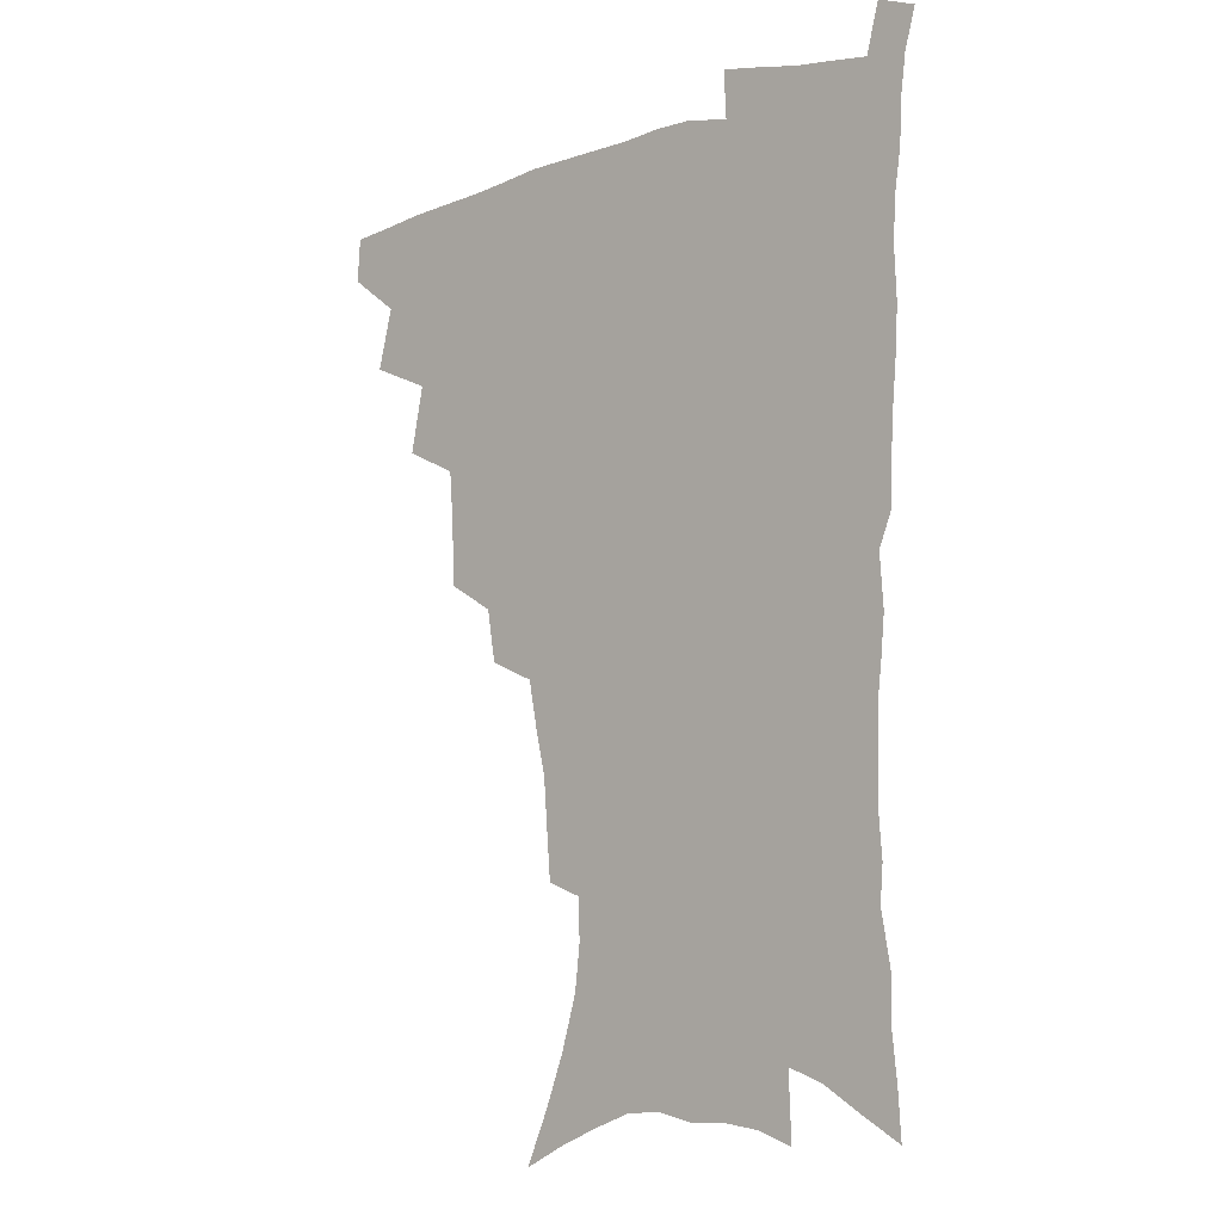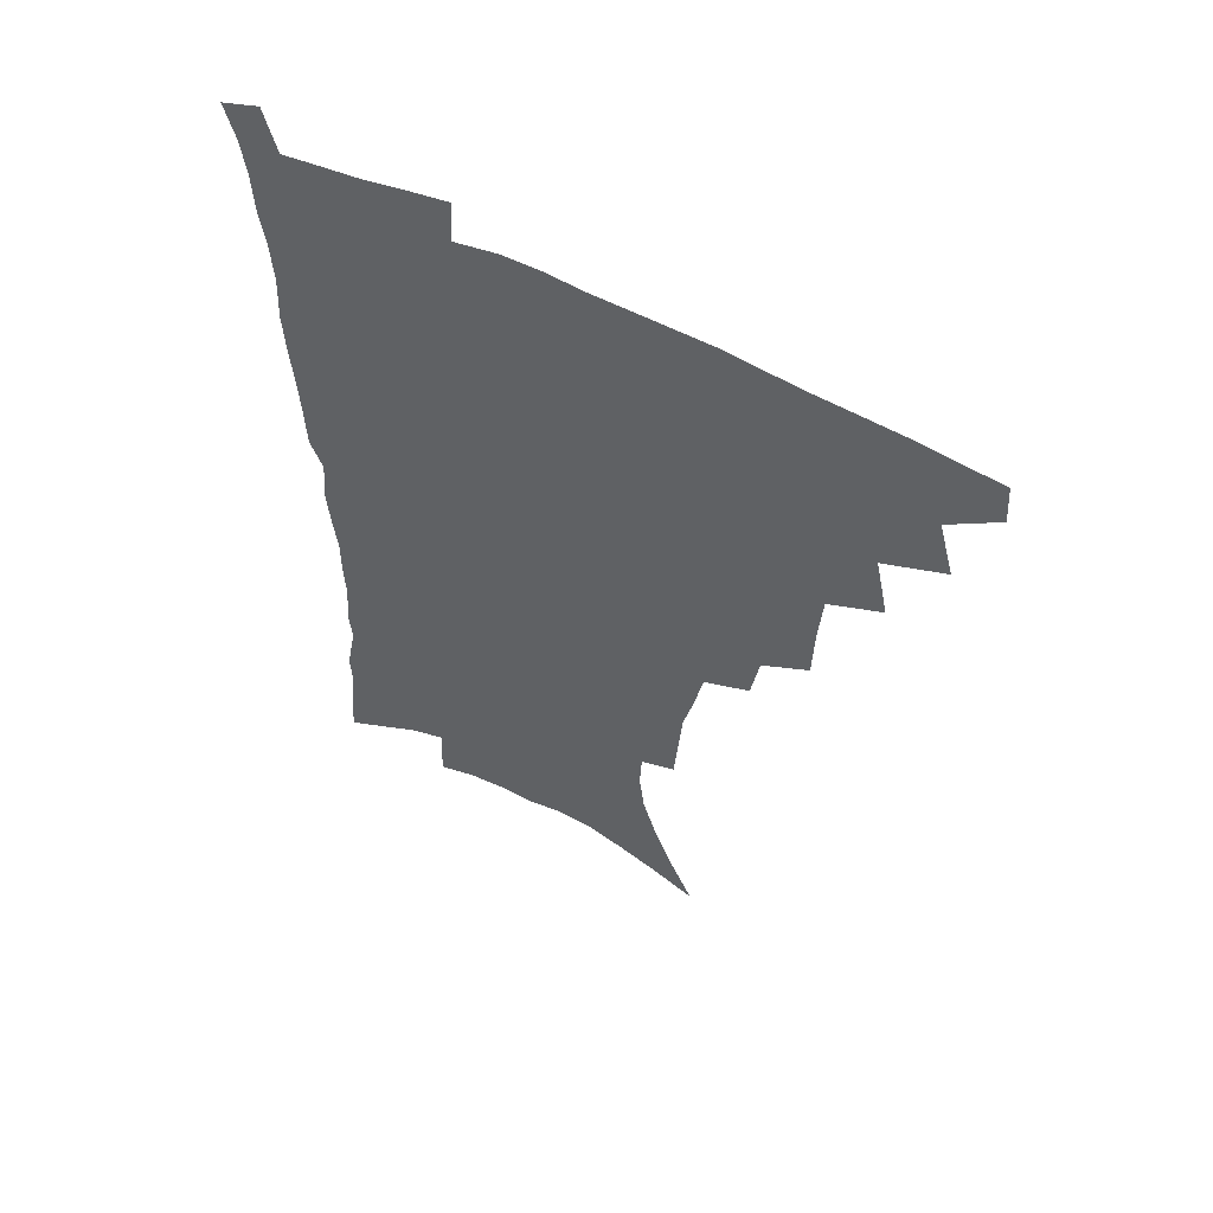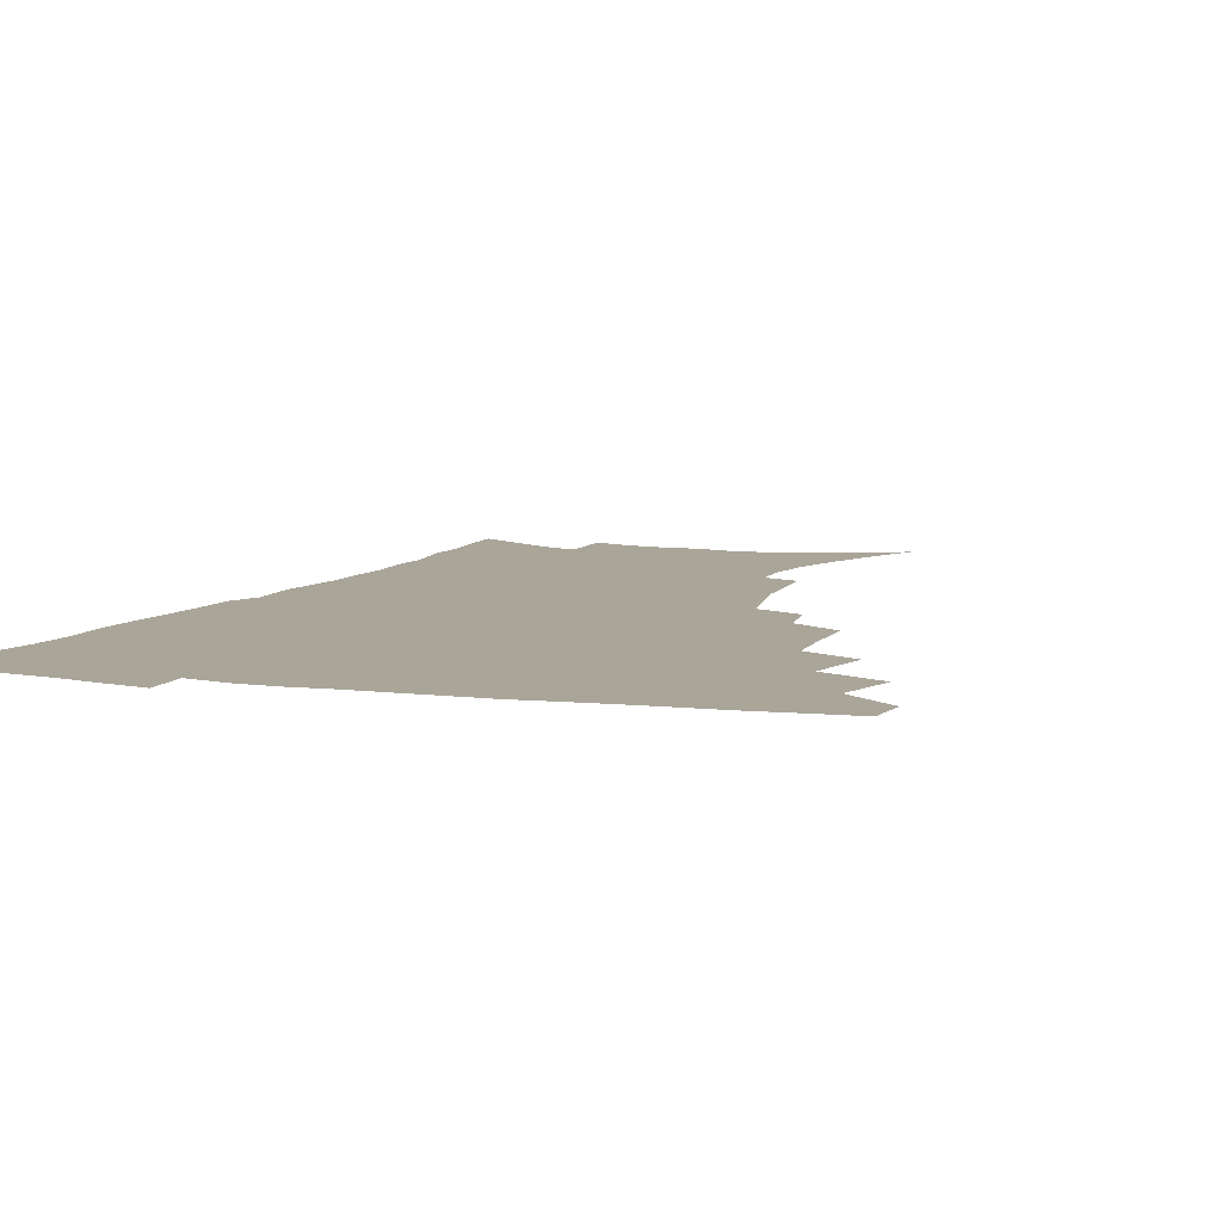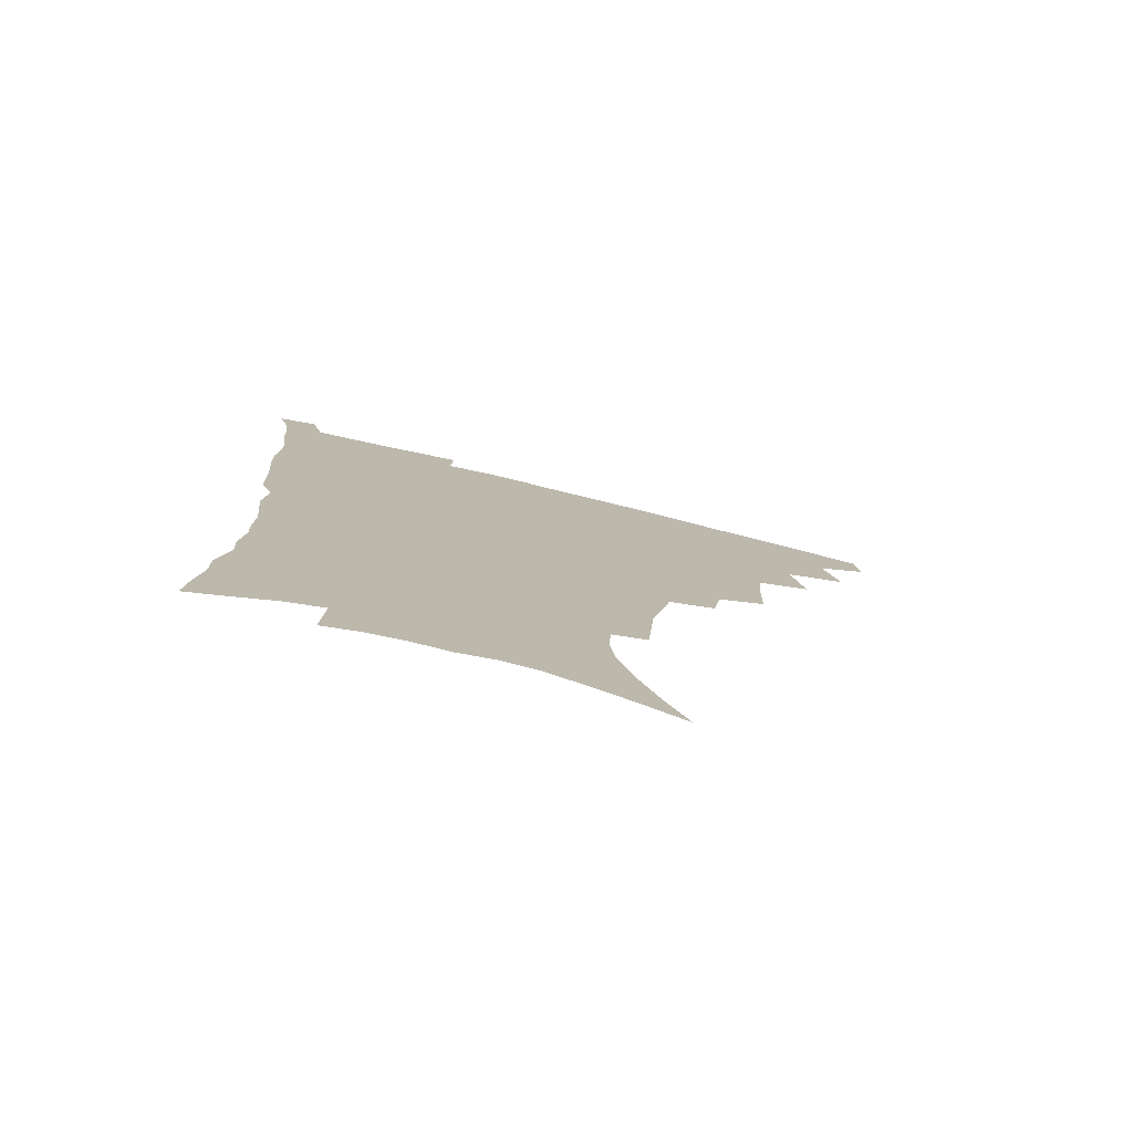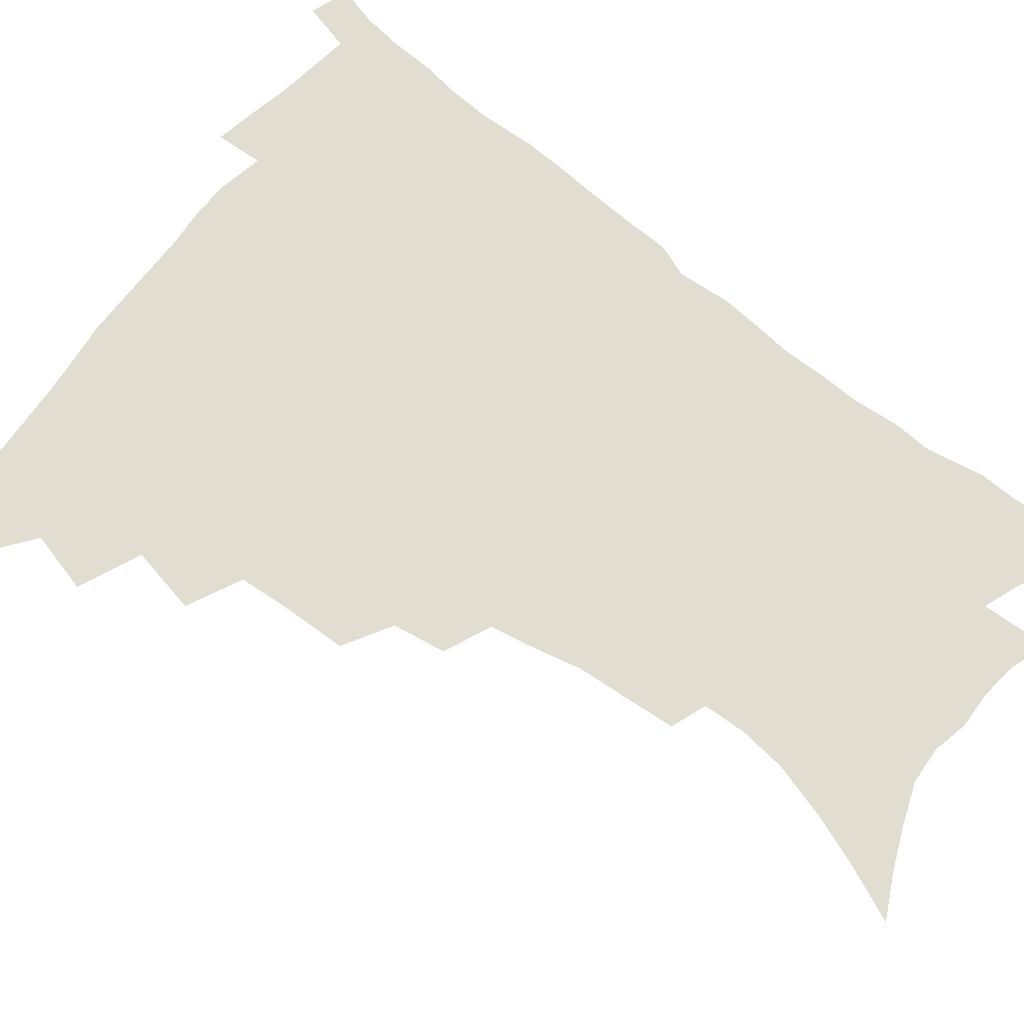
<metadata>
{"format":"obj","ext":"obj","renderer":"f3d","projection":"perspective","resolution":1024,"background":"white","views":[{"elev":-7.6,"azim":41.6,"up":"+Y"},{"elev":57.3,"azim":-152.3,"up":"+Y"},{"elev":7.4,"azim":-158.2,"up":"+Z"},{"elev":-78.7,"azim":166.6,"up":"+Y"},{"elev":68.6,"azim":-51.7,"up":"+Z"}]}
</metadata>
<code>
v 465.8 474.4 0
v 466.9 490.5 0
v 478.6 438.4 0
v 484.3 460.6 0
v 484.4 476.5 0
v 482.4 492.2 0
v 496.5 404.3 0
v 501.4 428.6 0
v 500.5 445.7 0
v 501.6 463.1 0
v 499.6 478.3 0
v 497.6 494.1 0
v 518.5 352.9 0
v 517.9 375.2 0
v 516.4 394.9 0
v 519.7 417.9 0
v 517.7 432.8 0
v 517.5 449.5 0
v 516.5 464.6 0
v 514.9 479.6 0
v 513.1 495.1 0
v 539.2 323.7 0
v 536 342.8 0
v 535.4 365.6 0
v 535 386.6 0
v 535.4 406 0
v 534.2 420.6 0
v 533.8 436.6 0
v 532.8 451.5 0
v 531.5 466.1 0
v 529.8 481.1 0
v 528.2 496.1 0
v 566.3 246 0
v 564.9 263.5 0
v 563.4 282.8 0
v 559.9 298.2 0
v 556.4 316.3 0
v 553.9 337 0
v 551.8 355.2 0
v 549.8 371.9 0
v 548.5 387.9 0
v 548.9 406.9 0
v 549.5 424.2 0
v 549.1 439.2 0
v 547.8 453.3 0
v 546.1 467.7 0
v 544.5 482.5 0
v 542.8 497.7 0
v 556.5 149.9 0
v 565.1 169.6 0
v 572.3 189.1 0
v 578.1 208.8 0
v 580 225.8 0
v 579.4 241.2 0
v 578.4 260.5 0
v 576.6 276.9 0
v 574.2 292.8 0
v 571.7 309.8 0
v 569.1 326.7 0
v 567.4 345.3 0
v 565.7 361.8 0
v 565.4 379.9 0
v 564.7 396.2 0
v 564.4 412 0
v 564 426.9 0
v 563.2 440.7 0
v 562.9 454.7 0
v 561.2 468.6 0
v 559.2 483.7 0
v 557.2 499.5 0
v 572.5 158 0
v 580.8 178.7 0
v 587.6 200.4 0
v 590.1 217.6 0
v 591.2 235.7 0
v 589.9 250.4 0
v 589.2 269.1 0
v 587.9 286.8 0
v 585.9 302.7 0
v 583.9 318.8 0
v 581.8 334.5 0
v 580.3 350.8 0
v 579.4 367.6 0
v 578.6 383.4 0
v 578.5 399.9 0
v 578.2 414.7 0
v 577.5 428.4 0
v 577.3 442.2 0
v 576.9 455.7 0
v 575.5 469.5 0
v 573.8 484.2 0
v 572 499.8 0
v 587.2 164.3 0
v 594.1 184.4 0
v 599.9 207.2 0
v 601.7 225.6 0
v 601.6 242 0
v 600.9 258.4 0
v 599.7 274.2 0
v 598.4 291 0
v 597 308.3 0
v 595.3 322.7 0
v 594 339.6 0
v 592.7 354.5 0
v 592.1 371 0
v 591.5 385.9 0
v 591.4 401.5 0
v 591.2 416.2 0
v 591.2 430.3 0
v 590.7 443.1 0
v 590.2 456.5 0
v 589.6 470 0
v 588.5 484.2 0
v 586.6 500.1 0
v 601.9 169.9 0
v 608.4 192.5 0
v 611.3 212.3 0
v 611.9 228.7 0
v 611.7 244.6 0
v 611 260.3 0
v 610.4 279.7 0
v 609.2 295 0
v 607.9 310.1 0
v 606.9 327.5 0
v 605.7 341.3 0
v 604.8 356 0
v 604.3 372.2 0
v 604.2 388.1 0
v 604.1 402.9 0
v 604.3 417.5 0
v 604 430.1 0
v 603.9 443.6 0
v 604 457.1 0
v 603.5 470.3 0
v 602.9 484 0
v 600.9 500.3 0
v 615.3 170.7 0
v 620.1 194.4 0
v 621.9 213.9 0
v 622.6 232.5 0
v 622 246.7 0
v 621.7 265.4 0
v 620.9 281 0
v 619.9 297 0
v 619 313.3 0
v 618.1 328.3 0
v 617.5 343.7 0
v 616.9 358.9 0
v 616.7 375 0
v 616.5 388.9 0
v 616.4 402 0
v 617 418.4 0
v 617.2 431 0
v 617.5 444.4 0
v 617.4 457.5 0
v 616.9 471 0
v 616.7 484.6 0
v 614.9 501.6 0
v 628.3 167.9 0
v 631.6 194.4 0
v 632.8 215.8 0
v 632.9 233.6 0
v 632.7 249.8 0
v 632.3 264.3 0
v 631.5 280.5 0
v 630.7 296.4 0
v 630 313.3 0
v 629.4 330 0
v 629 344.2 0
v 628.7 359.8 0
v 628.7 374.6 0
v 628.7 389.5 0
v 628.9 403.6 0
v 629.3 417.7 0
v 629.9 430.3 0
v 630.6 445.1 0
v 630.9 457.6 0
v 631.1 470.8 0
v 630.7 485 0
v 629.2 501.6 0
v 642.3 168.4 0
v 643.4 194.5 0
v 643.9 212.1 0
v 643.5 232.6 0
v 643.3 248.9 0
v 642.8 264 0
v 642.1 280.9 0
v 641.5 296.8 0
v 641.1 311.9 0
v 640.6 329.2 0
v 640.6 343.2 0
v 640.3 359.3 0
v 640.7 373.4 0
v 640.8 388.9 0
v 641.1 402.8 0
v 641.4 417.2 0
v 642.6 429.4 0
v 643.3 444 0
v 644 457.2 0
v 644.7 470.4 0
v 645.4 484 0
v 645.7 498.4 0
v 644.8 515.9 0
v 655.9 166.8 0
v 655.5 191.7 0
v 655 211.6 0
v 655.6 226 0
v 654 247.6 0
v 653.3 264.4 0
v 652.7 280.6 0
v 652.2 297 0
v 652.3 310.4 0
v 651.8 327.5 0
v 652.2 341.5 0
v 652.9 355.2 0
v 652.7 371.6 0
v 652.9 386.9 0
v 653.6 400.8 0
v 654.1 415 0
v 655.3 428.5 0
v 656 443.6 0
v 657.1 456.4 0
v 658.2 469.6 0
v 659.3 483 0
v 660 497.1 0
v 659.8 513.2 0
v 669.4 162.2 0
v 668.4 186.7 0
v 667.1 207 0
v 666.4 225 0
v 665.2 244.4 0
v 664.1 262.4 0
v 663.2 279.7 0
v 663 294.9 0
v 663.2 309.2 0
v 663 325 0
v 664.3 337.8 0
v 664.6 353.2 0
v 665 368.2 0
v 665.2 384.2 0
v 665.9 398.6 0
v 666.1 414.2 0
v 668.2 426.6 0
v 669 441.3 0
v 670.3 454.9 0
v 671.6 468.3 0
v 673 481.9 0
v 674.3 495.3 0
v 675 510.1 0
v 681.9 181.8 0
v 679.6 202.2 0
v 677.6 222.5 0
v 677.4 238.4 0
v 676.7 255.2 0
v 676 272 0
v 675.1 288.8 0
v 674.8 304.6 0
v 675.8 318.5 0
v 676.9 332.2 0
v 676.9 348.6 0
v 677.4 364.1 0
v 678.4 378.8 0
v 679.3 393.8 0
v 680.9 408 0
v 681.3 423.6 0
v 682.8 437.8 0
v 683.4 453.3 0
v 685 467 0
v 686.4 480.5 0
v 688.1 494.2 0
v 689.4 508.4 0
v 696.7 172.9 0
v 693.5 194.2 0
v 692.5 211.6 0
v 690.1 231.4 0
v 689.5 247.5 0
v 688.7 264.2 0
v 688.7 279.7 0
v 687.9 296.5 0
v 688.9 310.7 0
v 689.9 325.2 0
v 689.8 342 0
v 690.3 357.8 0
v 692.3 371.7 0
v 694.2 386.1 0
v 694.9 402.1 0
v 694.5 419.6 0
v 696.6 433.6 0
v 698 448.8 0
v 698.8 464.3 0
v 700.3 478.5 0
v 702 492.6 0
v 703.8 506.5 0
v 708.4 524.3 0
v 711.1 164.7 0
v 709.9 181.9 0
v 707.9 200.4 0
v 708.3 215.2 0
v 704.5 236.3 0
v 705.5 249.9 0
v 704 267.3 0
v 704.6 282 0
v 704.5 298 0
v 706.1 312 0
v 707.3 327.1 0
v 705.9 346.5 0
v 710.5 358.2 0
v 711 374.8 0
v 711.9 391.3 0
v 713.2 407.5 0
v 714 424.1 0
v 713.1 443.3 0
v 714 459.7 0
v 716.1 474.4 0
v 716.8 490.2 0
v 718.6 504.6 0
v 722.6 519.1 0
f 4 5 1
f 1 5 2
f 5 6 2
f 8 9 3
f 3 9 4
f 9 10 4
f 4 10 5
f 10 11 5
f 5 11 6
f 11 12 6
f 15 16 7
f 7 16 8
f 16 17 8
f 8 17 9
f 17 18 9
f 9 18 10
f 18 19 10
f 10 19 11
f 19 20 11
f 11 20 12
f 20 21 12
f 23 24 13
f 13 24 14
f 24 25 14
f 14 25 15
f 25 26 15
f 15 26 16
f 26 27 16
f 16 27 17
f 27 28 17
f 17 28 18
f 28 29 18
f 18 29 19
f 29 30 19
f 19 30 20
f 30 31 20
f 20 31 21
f 31 32 21
f 37 38 22
f 22 38 23
f 38 39 23
f 23 39 24
f 39 40 24
f 24 40 25
f 40 41 25
f 25 41 26
f 41 42 26
f 26 42 27
f 42 43 27
f 27 43 28
f 43 44 28
f 28 44 29
f 44 45 29
f 29 45 30
f 45 46 30
f 30 46 31
f 46 47 31
f 31 47 32
f 47 48 32
f 54 55 33
f 33 55 34
f 55 56 34
f 34 56 35
f 56 57 35
f 35 57 36
f 57 58 36
f 36 58 37
f 58 59 37
f 37 59 38
f 59 60 38
f 38 60 39
f 60 61 39
f 39 61 40
f 61 62 40
f 40 62 41
f 62 63 41
f 41 63 42
f 63 64 42
f 42 64 43
f 64 65 43
f 43 65 44
f 65 66 44
f 44 66 45
f 66 67 45
f 45 67 46
f 67 68 46
f 46 68 47
f 68 69 47
f 47 69 48
f 69 70 48
f 49 71 50
f 71 72 50
f 50 72 51
f 72 73 51
f 51 73 52
f 73 74 52
f 52 74 53
f 74 75 53
f 53 75 54
f 75 76 54
f 54 76 55
f 76 77 55
f 55 77 56
f 77 78 56
f 56 78 57
f 78 79 57
f 57 79 58
f 79 80 58
f 58 80 59
f 80 81 59
f 59 81 60
f 81 82 60
f 60 82 61
f 82 83 61
f 61 83 62
f 83 84 62
f 62 84 63
f 84 85 63
f 63 85 64
f 85 86 64
f 64 86 65
f 86 87 65
f 65 87 66
f 87 88 66
f 66 88 67
f 88 89 67
f 67 89 68
f 89 90 68
f 68 90 69
f 90 91 69
f 69 91 70
f 91 92 70
f 71 93 72
f 93 94 72
f 72 94 73
f 94 95 73
f 73 95 74
f 95 96 74
f 74 96 75
f 96 97 75
f 75 97 76
f 97 98 76
f 76 98 77
f 98 99 77
f 77 99 78
f 99 100 78
f 78 100 79
f 100 101 79
f 79 101 80
f 101 102 80
f 80 102 81
f 102 103 81
f 81 103 82
f 103 104 82
f 82 104 83
f 104 105 83
f 83 105 84
f 105 106 84
f 84 106 85
f 106 107 85
f 85 107 86
f 107 108 86
f 86 108 87
f 108 109 87
f 87 109 88
f 109 110 88
f 88 110 89
f 110 111 89
f 89 111 90
f 111 112 90
f 90 112 91
f 112 113 91
f 91 113 92
f 113 114 92
f 93 115 94
f 115 116 94
f 94 116 95
f 116 117 95
f 95 117 96
f 117 118 96
f 96 118 97
f 118 119 97
f 97 119 98
f 119 120 98
f 98 120 99
f 120 121 99
f 99 121 100
f 121 122 100
f 100 122 101
f 122 123 101
f 101 123 102
f 123 124 102
f 102 124 103
f 124 125 103
f 103 125 104
f 125 126 104
f 104 126 105
f 126 127 105
f 105 127 106
f 127 128 106
f 106 128 107
f 128 129 107
f 107 129 108
f 129 130 108
f 108 130 109
f 130 131 109
f 109 131 110
f 131 132 110
f 110 132 111
f 132 133 111
f 111 133 112
f 133 134 112
f 112 134 113
f 134 135 113
f 113 135 114
f 135 136 114
f 115 137 116
f 137 138 116
f 116 138 117
f 138 139 117
f 117 139 118
f 139 140 118
f 118 140 119
f 140 141 119
f 119 141 120
f 141 142 120
f 120 142 121
f 142 143 121
f 121 143 122
f 143 144 122
f 122 144 123
f 144 145 123
f 123 145 124
f 145 146 124
f 124 146 125
f 146 147 125
f 125 147 126
f 147 148 126
f 126 148 127
f 148 149 127
f 127 149 128
f 149 150 128
f 128 150 129
f 150 151 129
f 129 151 130
f 151 152 130
f 130 152 131
f 152 153 131
f 131 153 132
f 153 154 132
f 132 154 133
f 154 155 133
f 133 155 134
f 155 156 134
f 134 156 135
f 156 157 135
f 135 157 136
f 157 158 136
f 137 159 138
f 159 160 138
f 138 160 139
f 160 161 139
f 139 161 140
f 161 162 140
f 140 162 141
f 162 163 141
f 141 163 142
f 163 164 142
f 142 164 143
f 164 165 143
f 143 165 144
f 165 166 144
f 144 166 145
f 166 167 145
f 145 167 146
f 167 168 146
f 146 168 147
f 168 169 147
f 147 169 148
f 169 170 148
f 148 170 149
f 170 171 149
f 149 171 150
f 171 172 150
f 150 172 151
f 172 173 151
f 151 173 152
f 173 174 152
f 152 174 153
f 174 175 153
f 153 175 154
f 175 176 154
f 154 176 155
f 176 177 155
f 155 177 156
f 177 178 156
f 156 178 157
f 178 179 157
f 157 179 158
f 179 180 158
f 159 181 160
f 181 182 160
f 160 182 161
f 182 183 161
f 161 183 162
f 183 184 162
f 162 184 163
f 184 185 163
f 163 185 164
f 185 186 164
f 164 186 165
f 186 187 165
f 165 187 166
f 187 188 166
f 166 188 167
f 188 189 167
f 167 189 168
f 189 190 168
f 168 190 169
f 190 191 169
f 169 191 170
f 191 192 170
f 170 192 171
f 192 193 171
f 171 193 172
f 193 194 172
f 172 194 173
f 194 195 173
f 173 195 174
f 195 196 174
f 174 196 175
f 196 197 175
f 175 197 176
f 197 198 176
f 176 198 177
f 198 199 177
f 177 199 178
f 199 200 178
f 178 200 179
f 200 201 179
f 179 201 180
f 201 202 180
f 181 204 182
f 204 205 182
f 182 205 183
f 205 206 183
f 183 206 184
f 206 207 184
f 184 207 185
f 207 208 185
f 185 208 186
f 208 209 186
f 186 209 187
f 209 210 187
f 187 210 188
f 210 211 188
f 188 211 189
f 211 212 189
f 189 212 190
f 212 213 190
f 190 213 191
f 213 214 191
f 191 214 192
f 214 215 192
f 192 215 193
f 215 216 193
f 193 216 194
f 216 217 194
f 194 217 195
f 217 218 195
f 195 218 196
f 218 219 196
f 196 219 197
f 219 220 197
f 197 220 198
f 220 221 198
f 198 221 199
f 221 222 199
f 199 222 200
f 222 223 200
f 200 223 201
f 223 224 201
f 201 224 202
f 224 225 202
f 202 225 203
f 225 226 203
f 204 227 205
f 227 228 205
f 205 228 206
f 228 229 206
f 206 229 207
f 229 230 207
f 207 230 208
f 230 231 208
f 208 231 209
f 231 232 209
f 209 232 210
f 232 233 210
f 210 233 211
f 233 234 211
f 211 234 212
f 234 235 212
f 212 235 213
f 235 236 213
f 213 236 214
f 236 237 214
f 214 237 215
f 237 238 215
f 215 238 216
f 238 239 216
f 216 239 217
f 239 240 217
f 217 240 218
f 240 241 218
f 218 241 219
f 241 242 219
f 219 242 220
f 242 243 220
f 220 243 221
f 243 244 221
f 221 244 222
f 244 245 222
f 222 245 223
f 245 246 223
f 223 246 224
f 246 247 224
f 224 247 225
f 247 248 225
f 225 248 226
f 248 249 226
f 228 250 229
f 250 251 229
f 229 251 230
f 251 252 230
f 230 252 231
f 252 253 231
f 231 253 232
f 253 254 232
f 232 254 233
f 254 255 233
f 233 255 234
f 255 256 234
f 234 256 235
f 256 257 235
f 235 257 236
f 257 258 236
f 236 258 237
f 258 259 237
f 237 259 238
f 259 260 238
f 238 260 239
f 260 261 239
f 239 261 240
f 261 262 240
f 240 262 241
f 262 263 241
f 241 263 242
f 263 264 242
f 242 264 243
f 264 265 243
f 243 265 244
f 265 266 244
f 244 266 245
f 266 267 245
f 245 267 246
f 267 268 246
f 246 268 247
f 268 269 247
f 247 269 248
f 269 270 248
f 248 270 249
f 270 271 249
f 250 272 251
f 272 273 251
f 251 273 252
f 273 274 252
f 252 274 253
f 274 275 253
f 253 275 254
f 275 276 254
f 254 276 255
f 276 277 255
f 255 277 256
f 277 278 256
f 256 278 257
f 278 279 257
f 257 279 258
f 279 280 258
f 258 280 259
f 280 281 259
f 259 281 260
f 281 282 260
f 260 282 261
f 282 283 261
f 261 283 262
f 283 284 262
f 262 284 263
f 284 285 263
f 263 285 264
f 285 286 264
f 264 286 265
f 286 287 265
f 265 287 266
f 287 288 266
f 266 288 267
f 288 289 267
f 267 289 268
f 289 290 268
f 268 290 269
f 290 291 269
f 269 291 270
f 291 292 270
f 270 292 271
f 292 293 271
f 272 295 273
f 295 296 273
f 273 296 274
f 296 297 274
f 274 297 275
f 297 298 275
f 275 298 276
f 298 299 276
f 276 299 277
f 299 300 277
f 277 300 278
f 300 301 278
f 278 301 279
f 301 302 279
f 279 302 280
f 302 303 280
f 280 303 281
f 303 304 281
f 281 304 282
f 304 305 282
f 282 305 283
f 305 306 283
f 283 306 284
f 306 307 284
f 284 307 285
f 307 308 285
f 285 308 286
f 308 309 286
f 286 309 287
f 309 310 287
f 287 310 288
f 310 311 288
f 288 311 289
f 311 312 289
f 289 312 290
f 312 313 290
f 290 313 291
f 313 314 291
f 291 314 292
f 314 315 292
f 292 315 293
f 315 316 293
f 293 316 294
f 316 317 294

</code>
